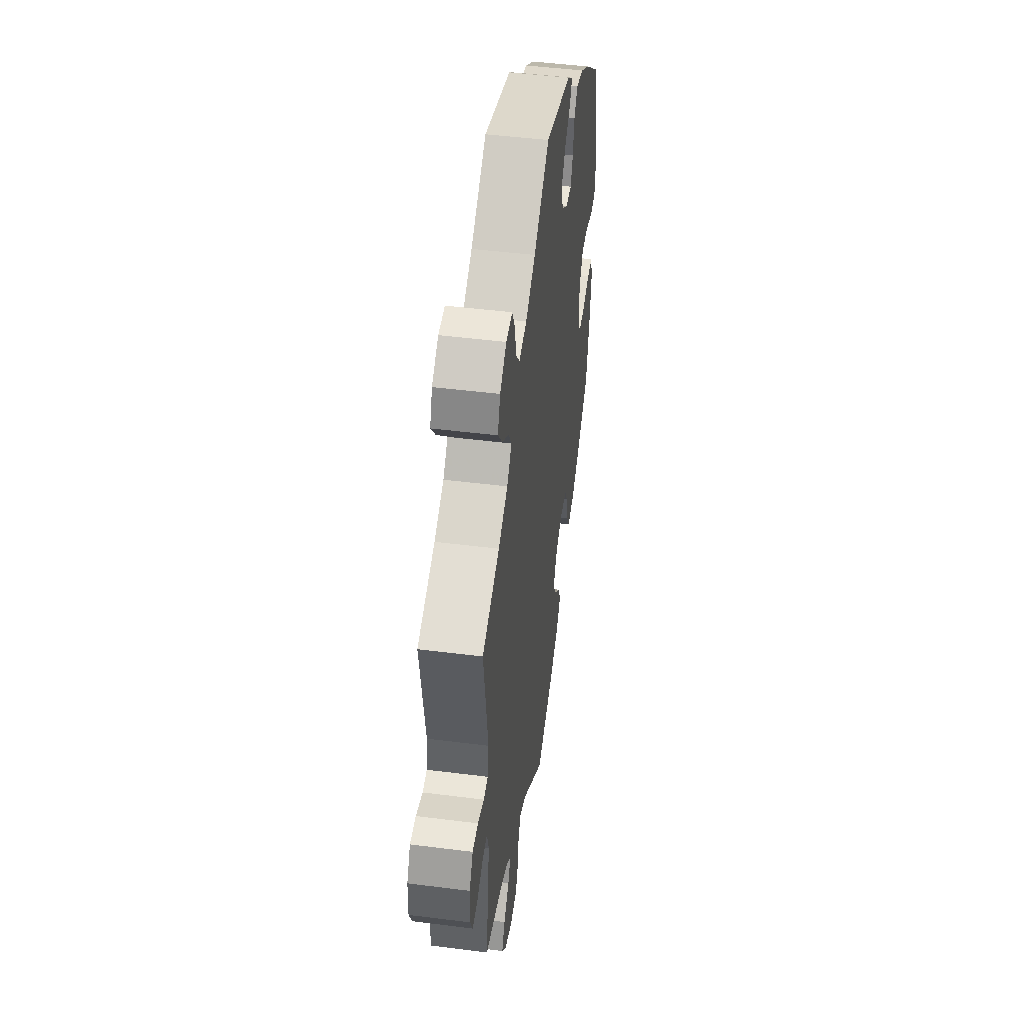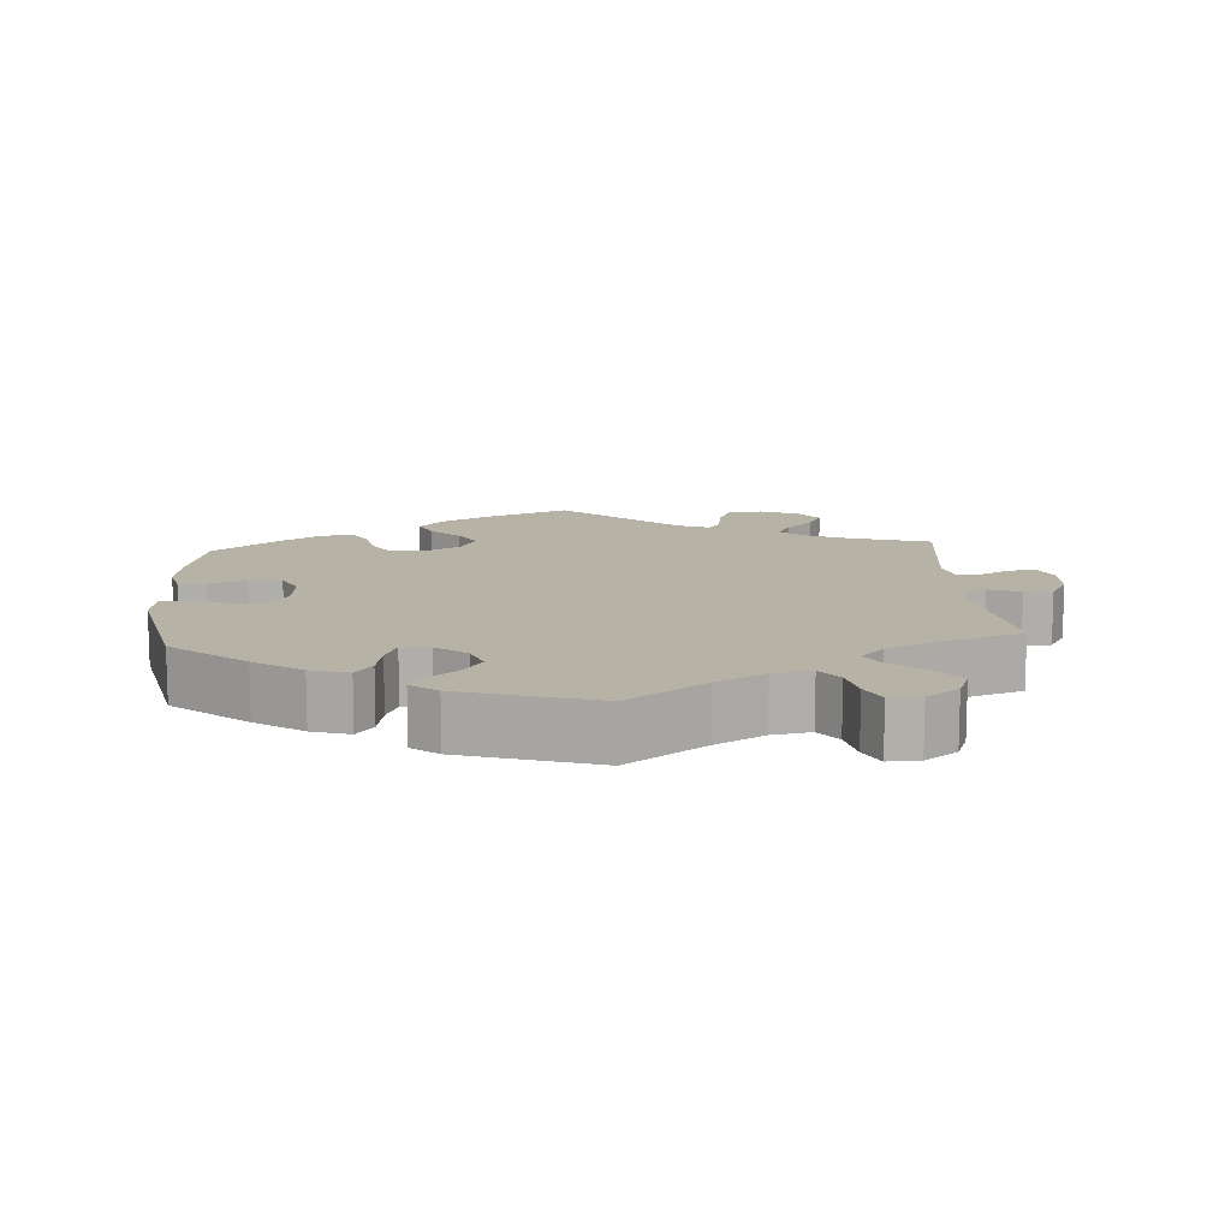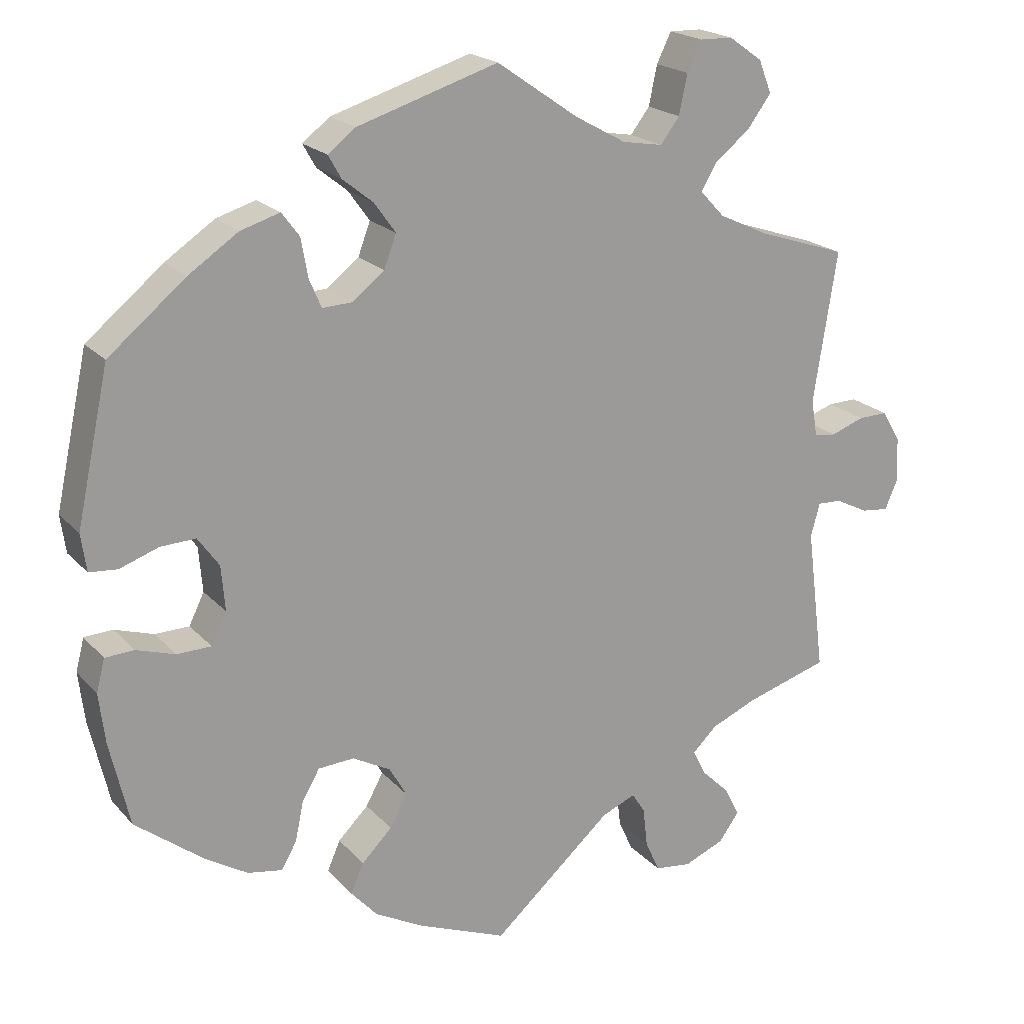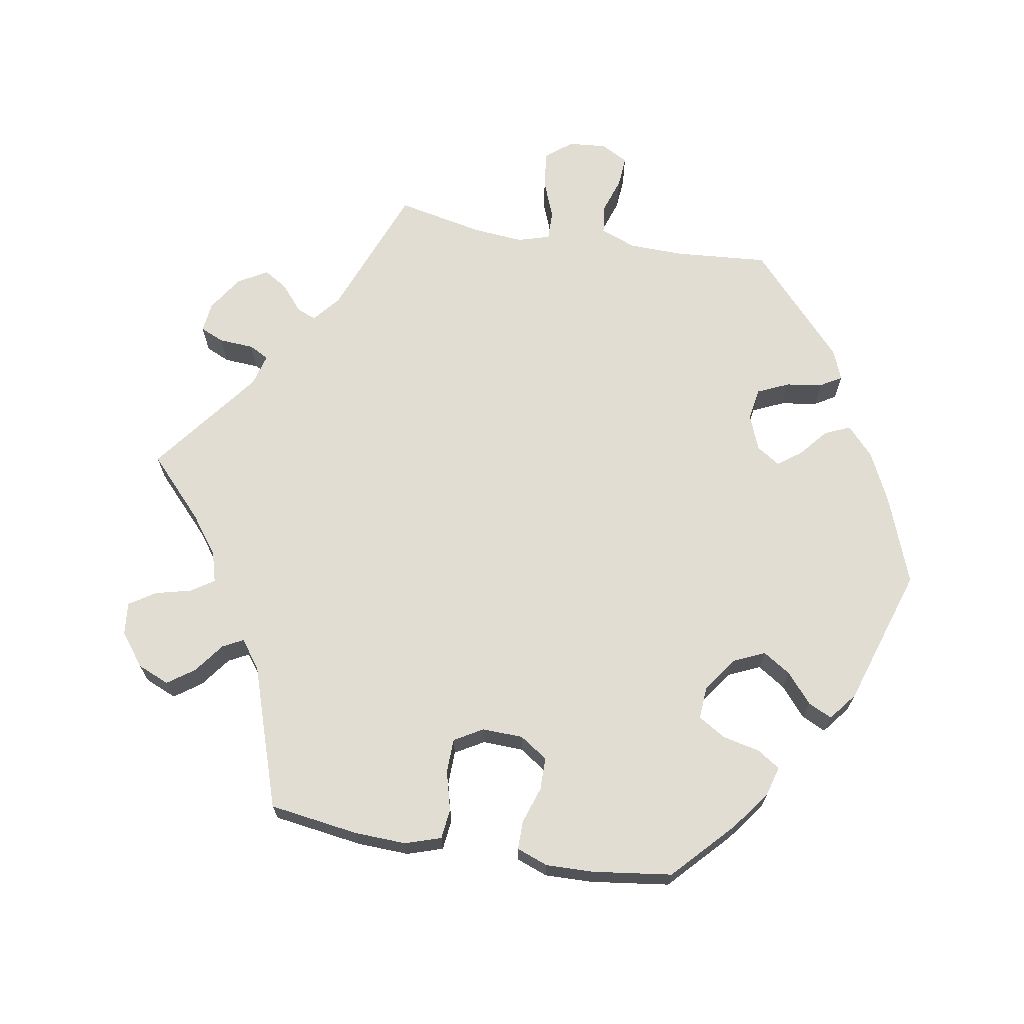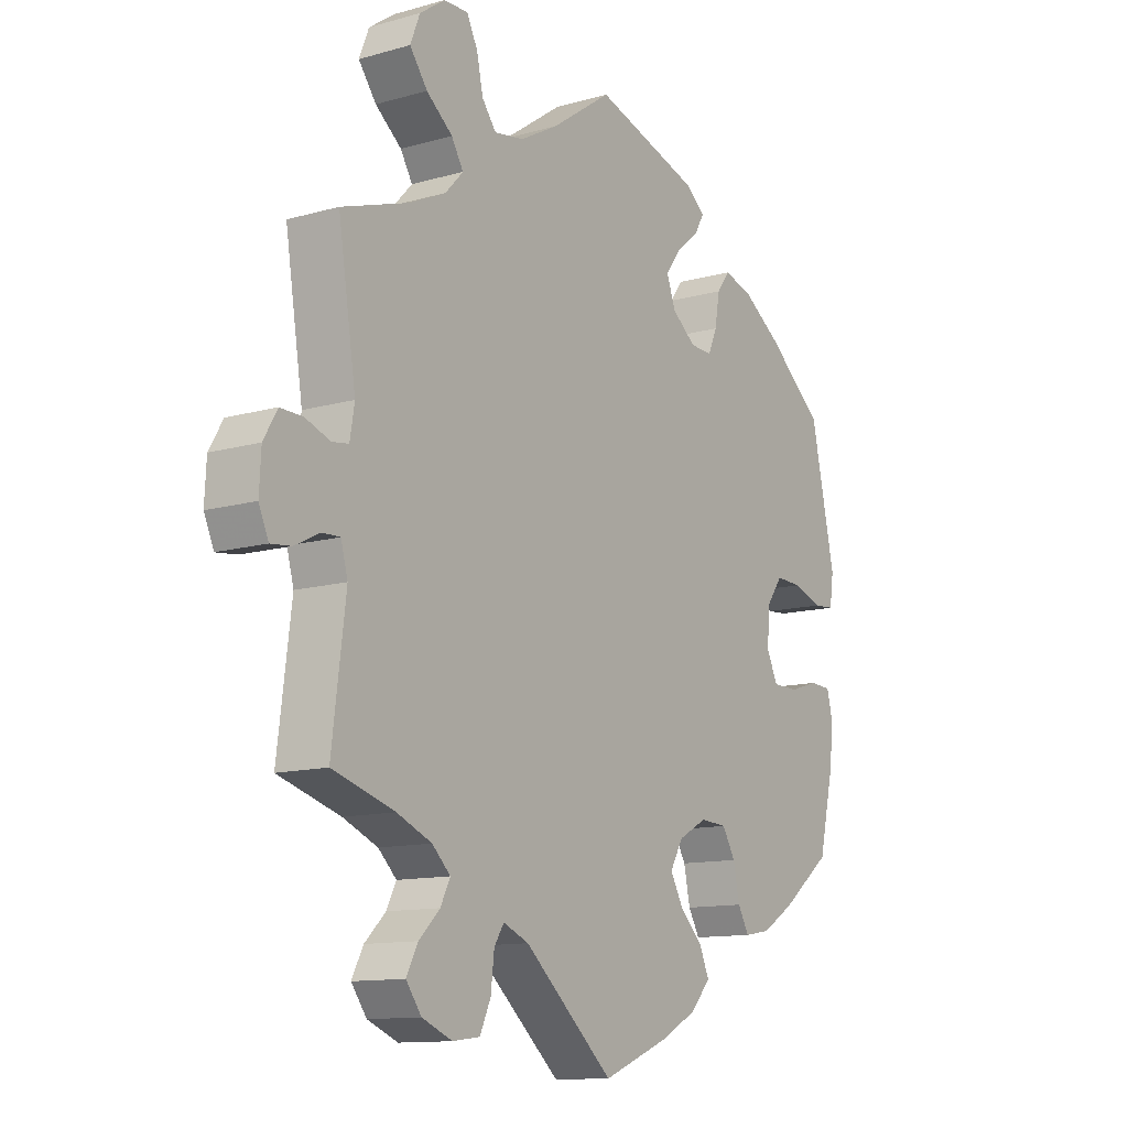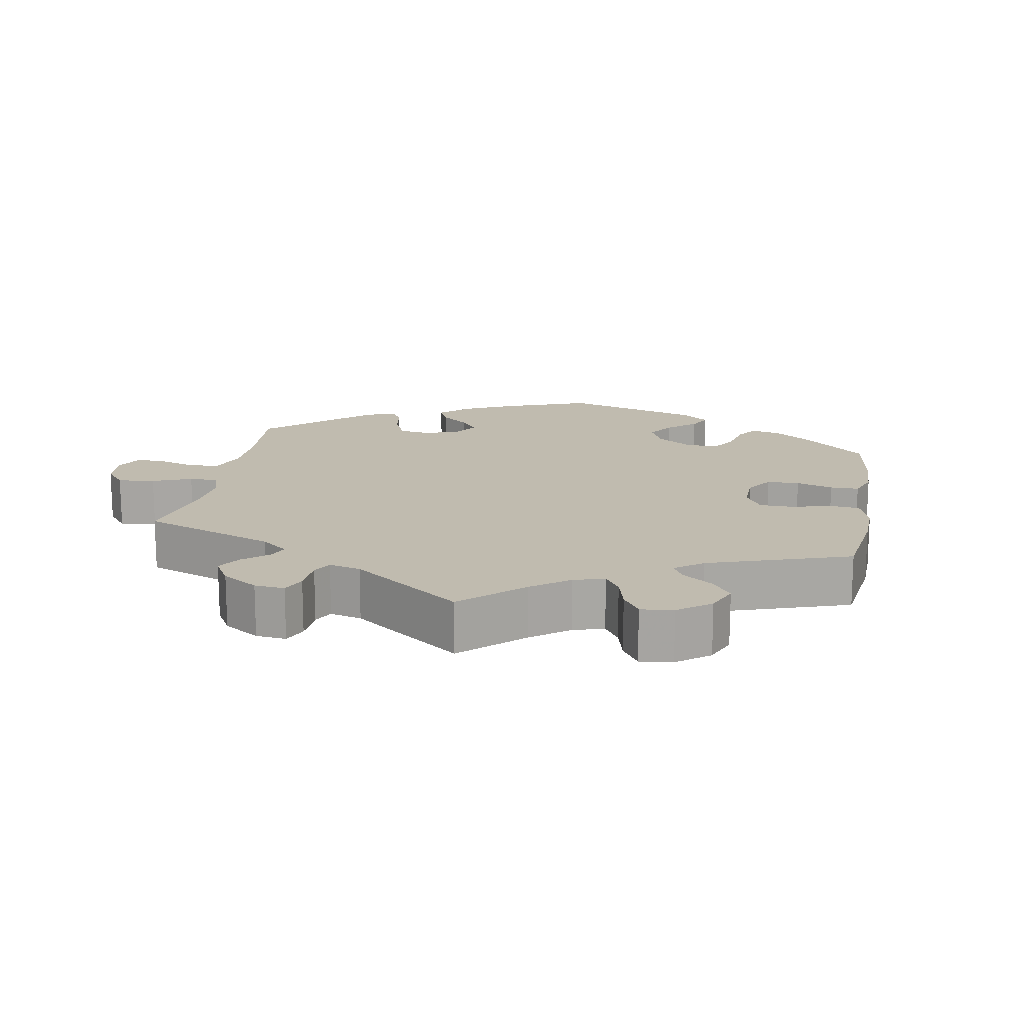
<metadata>
{"format":"obj","ext":"obj","renderer":"f3d","projection":"perspective","resolution":1024,"background":"white","views":[{"elev":48.0,"azim":98.1,"up":"+Z"},{"elev":12.4,"azim":-4.0,"up":"+Y"},{"elev":20.1,"azim":-28.9,"up":"+Z"},{"elev":68.3,"azim":-140.2,"up":"+Y"},{"elev":-12.1,"azim":124.0,"up":"+Z"},{"elev":15.9,"azim":129.9,"up":"+Y"}]}
</metadata>
<code>
v 0.47 0.07 0.092
v 0.478 0.07 0.044
v 0.507 0.07 0.04
v 0.551 0.07 0.056
v 0.59 0.07 0.057
v 0.614 0.07 0.016
v 0.617 0.07 -0.043
v 0.6 0.07 -0.082
v 0.564 0.07 -0.078
v 0.52 0.07 -0.056
v 0.489 0.07 -0.055
v 0.477 0.07 -0.099
v 0.501 0.07 -0.289
v 0.392 0.07 -0.322
v 0.331 0.07 -0.348
v 0.299 0.07 -0.379
v 0.316 0.07 -0.413
v 0.353 0.07 -0.449
v 0.373 0.07 -0.488
v 0.346 0.07 -0.525
v 0.293 0.07 -0.547
v 0.245 0.07 -0.541
v 0.226 0.07 -0.499
v 0.22 0.07 -0.447
v 0.203 0.07 -0.42
v 0.158 0.07 -0.439
v 0.001 0.07 -0.578
v -0.116 0.07 -0.531
v -0.18 0.07 -0.497
v -0.215 0.07 -0.458
v -0.198 0.07 -0.419
v -0.158 0.07 -0.379
v -0.135 0.07 -0.337
v -0.158 0.07 -0.297
v -0.208 0.07 -0.27
v -0.255 0.07 -0.273
v -0.278 0.07 -0.312
v -0.289 0.07 -0.365
v -0.309 0.07 -0.4
v -0.355 0.07 -0.392
v -0.412 0.07 -0.357
v -0.5 0.07 -0.289
v -0.526 0.07 -0.177
v -0.534 0.07 -0.111
v -0.523 0.07 -0.068
v -0.485 0.07 -0.066
v -0.434 0.07 -0.082
v -0.389 0.07 -0.081
v -0.369 0.07 -0.04
v -0.374 0.07 0.019
v -0.402 0.07 0.058
v -0.448 0.07 0.056
v -0.499 0.07 0.038
v -0.536 0.07 0.041
v -0.543 0.07 0.09
v -0.5 0.07 0.289
v -0.399 0.07 0.372
v -0.334 0.07 0.416
v -0.282 0.07 0.432
v -0.259 0.07 0.401
v -0.25 0.07 0.35
v -0.234 0.07 0.313
v -0.195 0.07 0.315
v -0.153 0.07 0.348
v -0.137 0.07 0.391
v -0.165 0.07 0.43
v -0.205 0.07 0.462
v -0.222 0.07 0.492
v -0.186 0.07 0.52
v -0.001 0.07 0.578
v 0.106 0.07 0.504
v 0.173 0.07 0.467
v 0.226 0.07 0.458
v 0.251 0.07 0.491
v 0.262 0.07 0.543
v 0.281 0.07 0.582
v 0.324 0.07 0.581
v 0.368 0.07 0.55
v 0.385 0.07 0.507
v 0.354 0.07 0.465
v 0.308 0.07 0.428
v 0.287 0.07 0.393
v 0.319 0.07 0.359
v 0.383 0.07 0.329
v 0.501 0.07 0.29
v 0.47 0 0.092
v 0.478 0 0.044
v 0.507 0 0.04
v 0.551 0 0.056
v 0.59 0 0.057
v 0.614 0 0.016
v 0.617 0 -0.043
v 0.6 0 -0.082
v 0.564 0 -0.078
v 0.52 0 -0.056
v 0.489 0 -0.055
v 0.477 0 -0.099
v 0.501 0 -0.289
v 0.392 0 -0.322
v 0.331 0 -0.348
v 0.299 0 -0.379
v 0.316 0 -0.413
v 0.353 0 -0.449
v 0.373 0 -0.488
v 0.346 0 -0.525
v 0.293 0 -0.547
v 0.245 0 -0.541
v 0.226 0 -0.499
v 0.22 0 -0.447
v 0.203 0 -0.42
v 0.158 0 -0.439
v 0.001 0 -0.578
v -0.116 0 -0.531
v -0.18 0 -0.497
v -0.215 0 -0.458
v -0.198 0 -0.419
v -0.158 0 -0.379
v -0.135 0 -0.337
v -0.158 0 -0.297
v -0.208 0 -0.27
v -0.255 0 -0.273
v -0.278 0 -0.312
v -0.289 0 -0.365
v -0.309 0 -0.4
v -0.355 0 -0.392
v -0.412 0 -0.357
v -0.5 0 -0.289
v -0.526 0 -0.177
v -0.534 0 -0.111
v -0.523 0 -0.068
v -0.485 0 -0.066
v -0.434 0 -0.082
v -0.389 0 -0.081
v -0.369 0 -0.04
v -0.374 0 0.019
v -0.402 0 0.058
v -0.448 0 0.056
v -0.499 0 0.038
v -0.536 0 0.041
v -0.543 0 0.09
v -0.5 0 0.289
v -0.399 0 0.372
v -0.334 0 0.416
v -0.282 0 0.432
v -0.259 0 0.401
v -0.25 0 0.35
v -0.234 0 0.313
v -0.195 0 0.315
v -0.153 0 0.348
v -0.137 0 0.391
v -0.165 0 0.43
v -0.205 0 0.462
v -0.222 0 0.492
v -0.186 0 0.52
v -0.001 0 0.578
v 0.106 0 0.504
v 0.173 0 0.467
v 0.226 0 0.458
v 0.251 0 0.491
v 0.262 0 0.543
v 0.281 0 0.582
v 0.324 0 0.581
v 0.368 0 0.55
v 0.385 0 0.507
v 0.354 0 0.465
v 0.308 0 0.428
v 0.287 0 0.393
v 0.319 0 0.359
v 0.383 0 0.329
v 0.501 0 0.29
f 84 85 1
f 83 84 1 2
f 82 83 2
f 78 79 80 81
f 78 81 82
f 77 78 82
f 74 75 76 77
f 73 74 77 82
f 72 73 82 2
f 68 69 70 71
f 66 67 68 71
f 65 66 71 72
f 64 65 72 2
f 58 59 60 61
f 58 61 62
f 57 58 62
f 56 57 62
f 55 56 62 63
f 52 53 54 55
f 51 52 55 63
f 44 45 46 47
f 44 47 48
f 43 44 48
f 42 43 48
f 41 42 48
f 40 41 48 49
f 37 38 39 40
f 36 37 40 49
f 29 30 31 32
f 29 32 33
f 26 27 28 29
f 25 26 29 33
f 21 22 23 24
f 21 24 25
f 20 21 25
f 17 18 19 20
f 16 17 20 25
f 15 16 25 33
f 12 13 14
f 11 12 14 15
f 7 8 9 10
f 7 10 11
f 6 7 11
f 3 4 5 6
f 2 3 6 11
f 50 51 63 64
f 35 36 49 50
f 34 35 50 64
f 15 33 34 64
f 2 11 15 64
f 86 170 169
f 87 86 169 168
f 87 168 167
f 166 165 164 163
f 167 166 163
f 167 163 162
f 162 161 160 159
f 167 162 159 158
f 87 167 158 157
f 156 155 154 153
f 156 153 152 151
f 157 156 151 150
f 87 157 150 149
f 146 145 144 143
f 147 146 143
f 147 143 142
f 147 142 141
f 148 147 141 140
f 140 139 138 137
f 148 140 137 136
f 132 131 130 129
f 133 132 129
f 133 129 128
f 133 128 127
f 133 127 126
f 134 133 126 125
f 125 124 123 122
f 134 125 122 121
f 117 116 115 114
f 118 117 114
f 114 113 112 111
f 118 114 111 110
f 109 108 107 106
f 110 109 106
f 110 106 105
f 105 104 103 102
f 110 105 102 101
f 118 110 101 100
f 99 98 97
f 100 99 97 96
f 95 94 93 92
f 96 95 92
f 96 92 91
f 91 90 89 88
f 96 91 88 87
f 149 148 136 135
f 135 134 121 120
f 149 135 120 119
f 149 119 118 100
f 149 100 96 87
f 1 86 87 2
f 2 87 88 3
f 3 88 89 4
f 4 89 90 5
f 5 90 91 6
f 6 91 92 7
f 7 92 93 8
f 8 93 94 9
f 9 94 95 10
f 10 95 96 11
f 11 96 97 12
f 12 97 98 13
f 13 98 99 14
f 14 99 100 15
f 15 100 101 16
f 16 101 102 17
f 17 102 103 18
f 18 103 104 19
f 19 104 105 20
f 20 105 106 21
f 21 106 107 22
f 22 107 108 23
f 23 108 109 24
f 24 109 110 25
f 25 110 111 26
f 26 111 112 27
f 27 112 113 28
f 28 113 114 29
f 29 114 115 30
f 30 115 116 31
f 31 116 117 32
f 32 117 118 33
f 33 118 119 34
f 34 119 120 35
f 35 120 121 36
f 36 121 122 37
f 37 122 123 38
f 38 123 124 39
f 39 124 125 40
f 40 125 126 41
f 41 126 127 42
f 42 127 128 43
f 43 128 129 44
f 44 129 130 45
f 45 130 131 46
f 46 131 132 47
f 47 132 133 48
f 48 133 134 49
f 49 134 135 50
f 50 135 136 51
f 51 136 137 52
f 52 137 138 53
f 53 138 139 54
f 54 139 140 55
f 55 140 141 56
f 56 141 142 57
f 57 142 143 58
f 58 143 144 59
f 59 144 145 60
f 60 145 146 61
f 61 146 147 62
f 62 147 148 63
f 63 148 149 64
f 64 149 150 65
f 65 150 151 66
f 66 151 152 67
f 67 152 153 68
f 68 153 154 69
f 69 154 155 70
f 70 155 156 71
f 71 156 157 72
f 72 157 158 73
f 73 158 159 74
f 74 159 160 75
f 75 160 161 76
f 76 161 162 77
f 77 162 163 78
f 78 163 164 79
f 79 164 165 80
f 80 165 166 81
f 81 166 167 82
f 82 167 168 83
f 83 168 169 84
f 84 169 170 85
f 85 170 86 1

</code>
